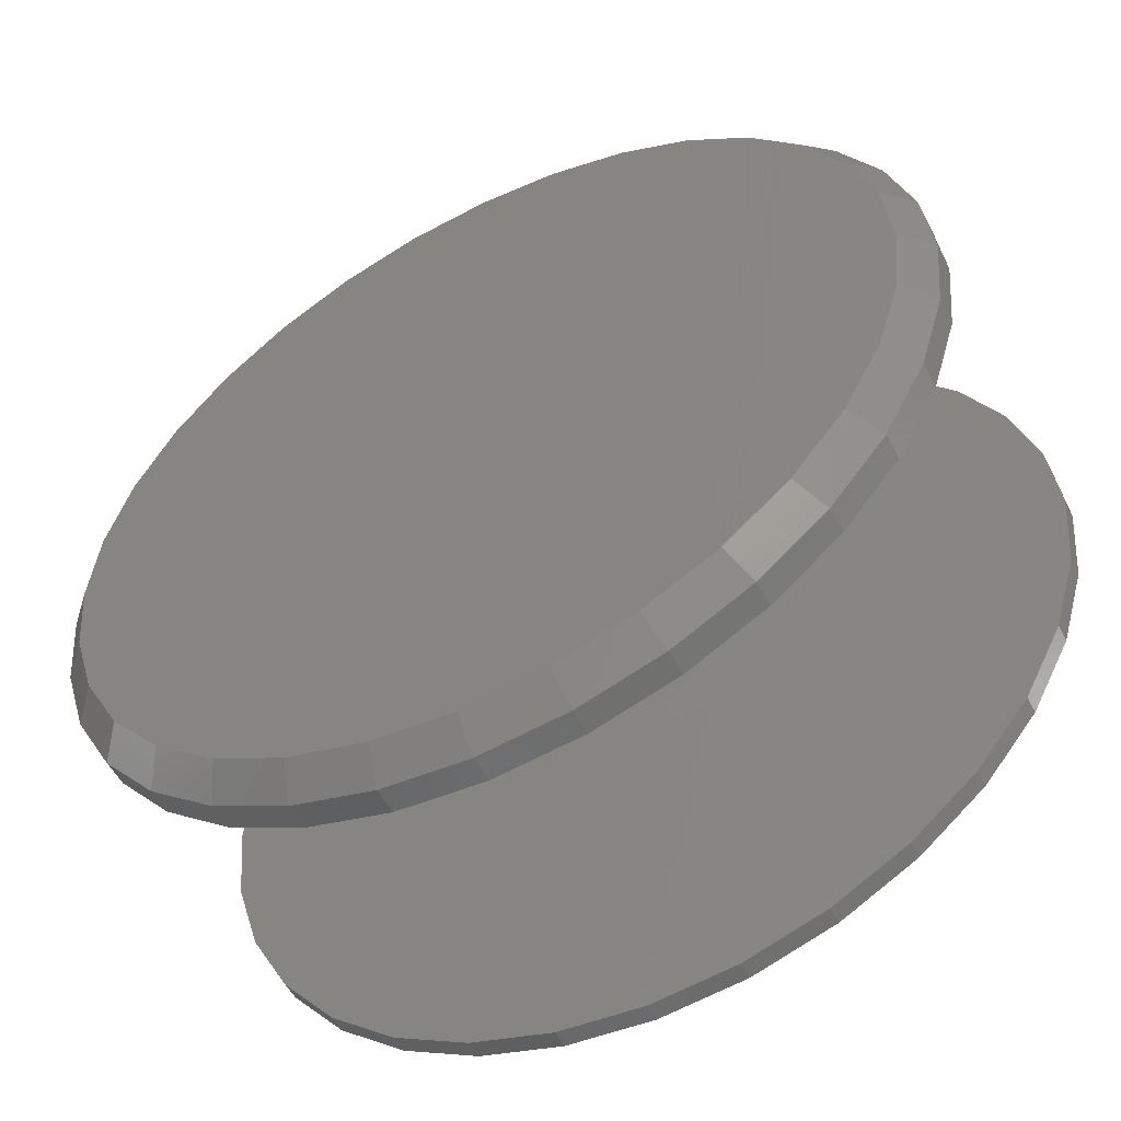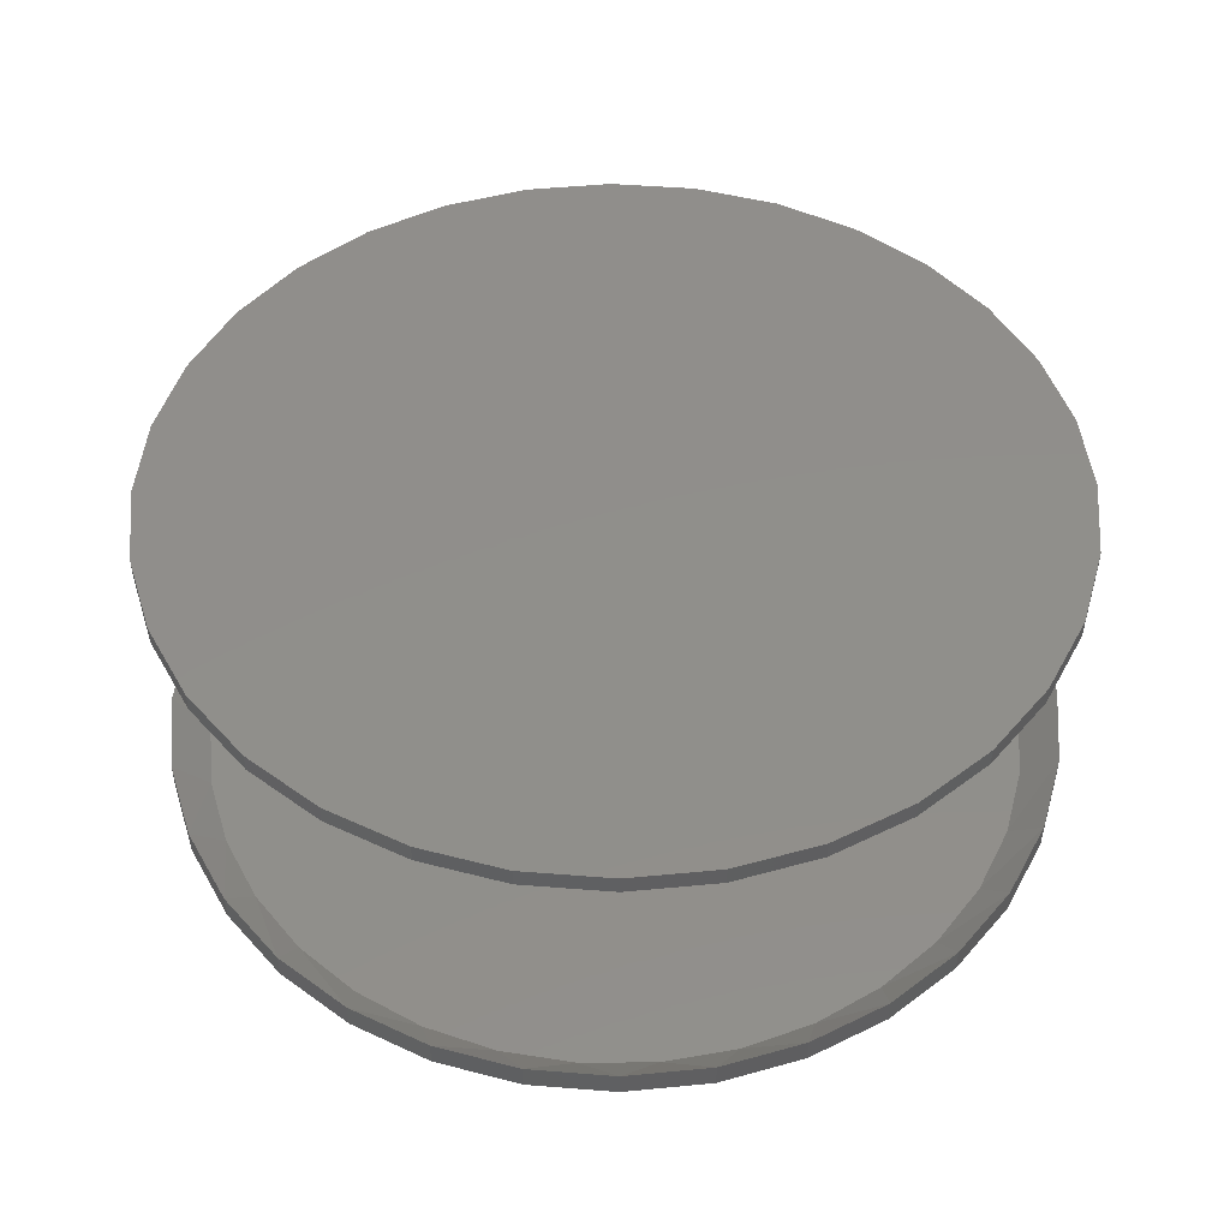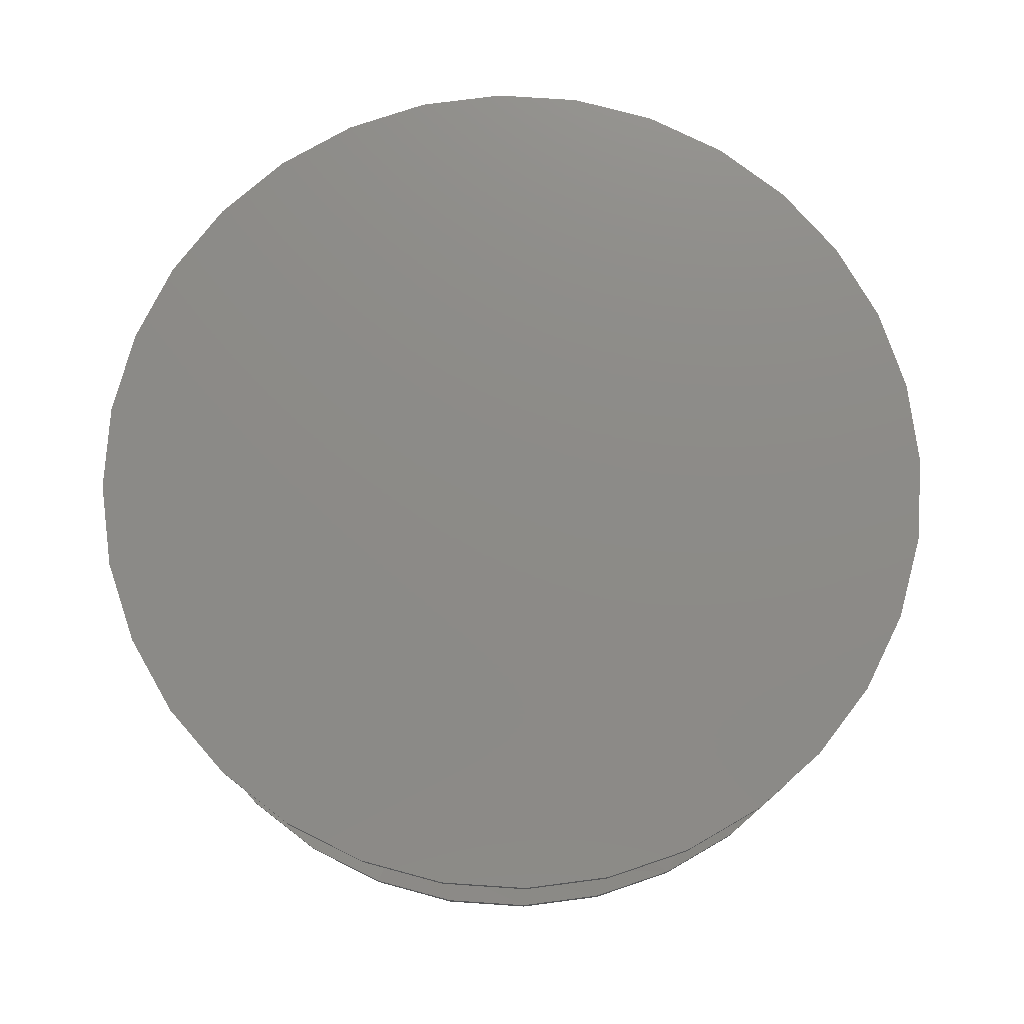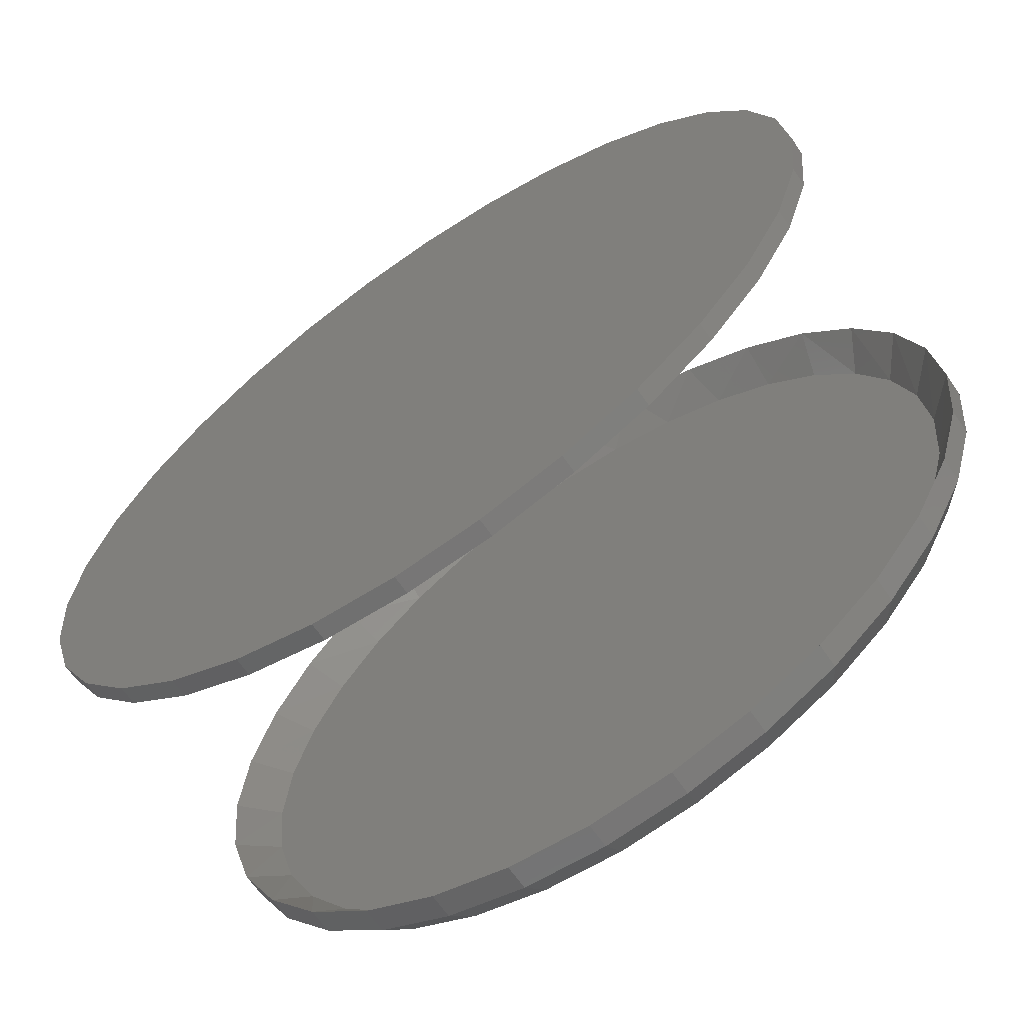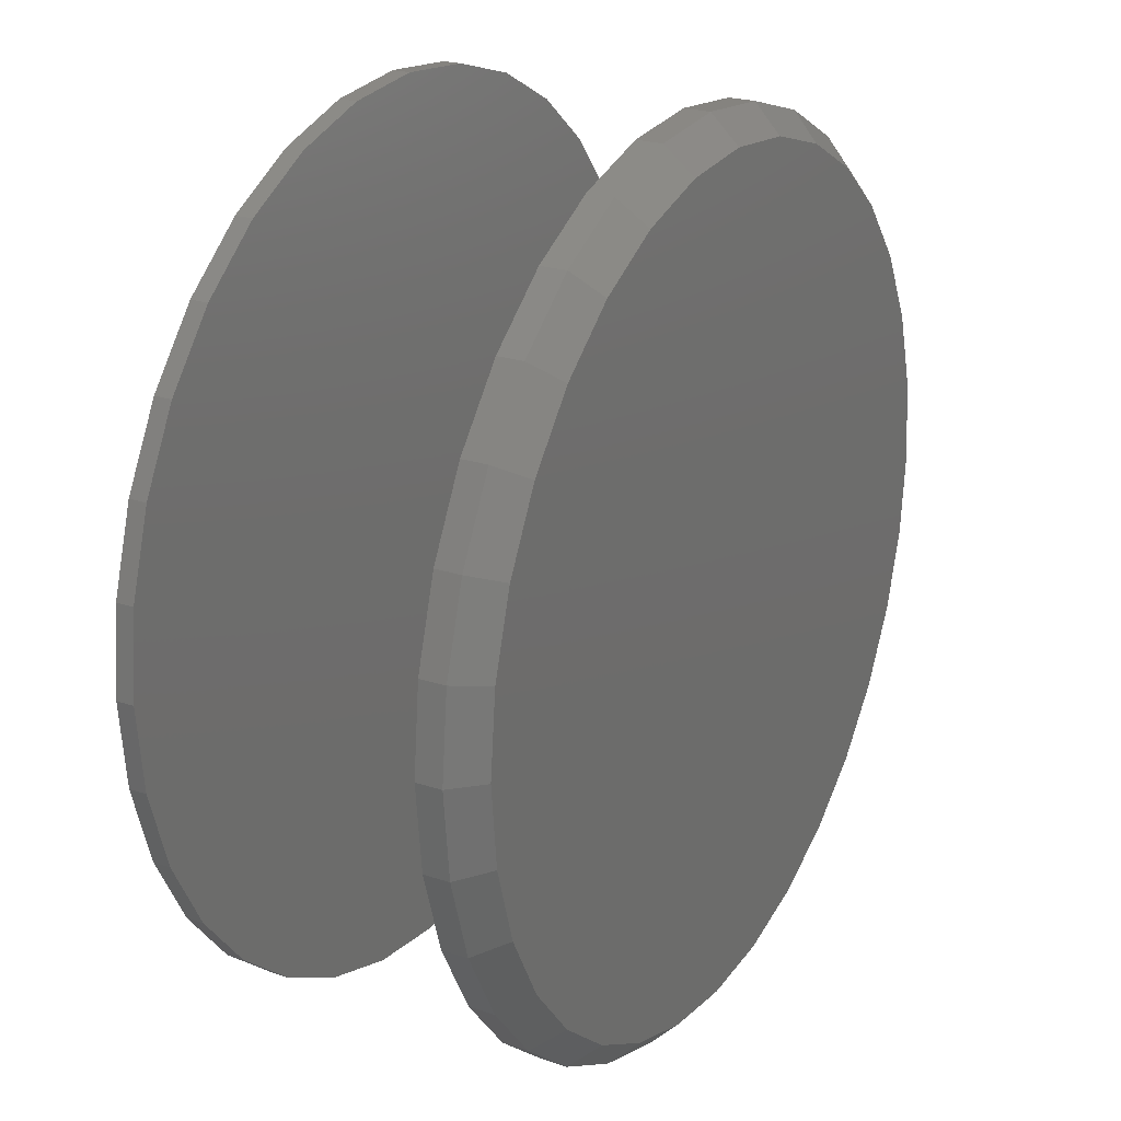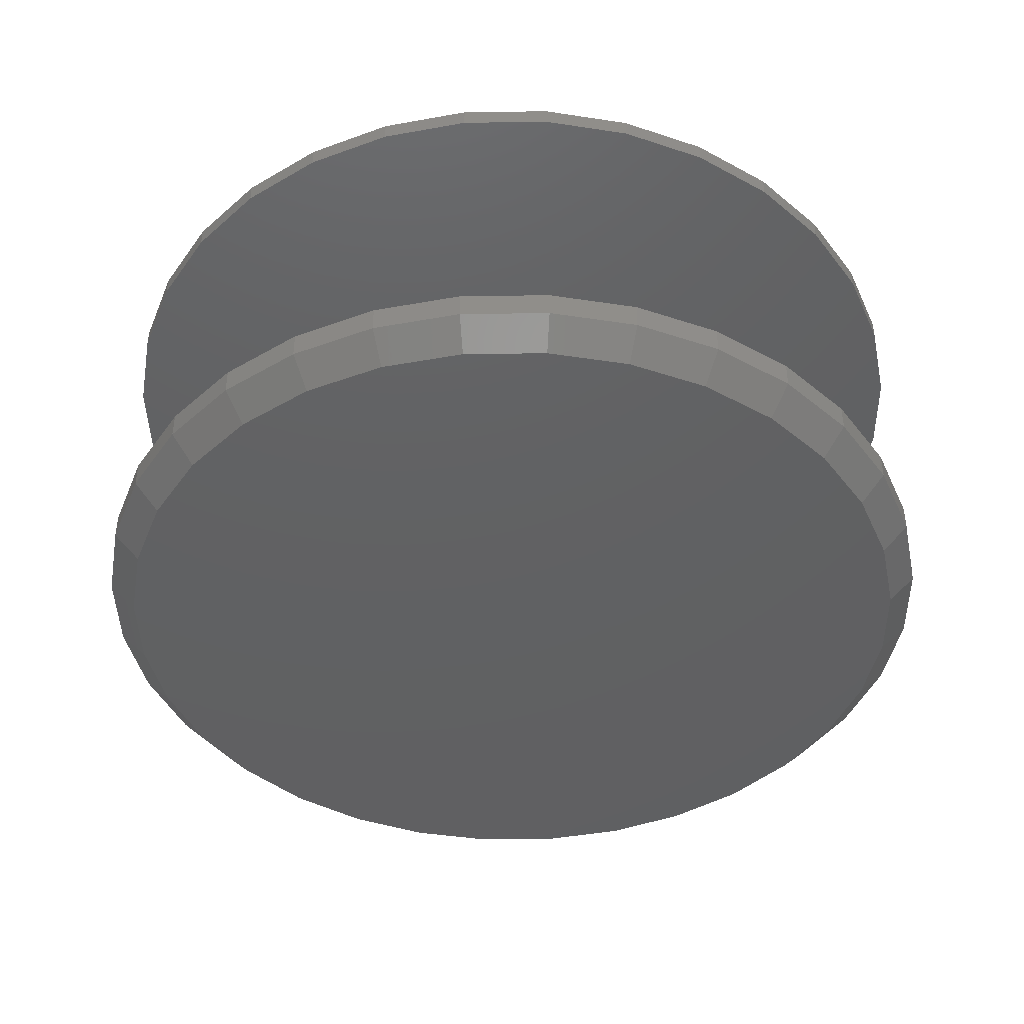
<metadata>
{"format":"stl","ext":"stl","renderer":"f3d","projection":"perspective","resolution":1024,"background":"white","views":[{"elev":-54.4,"azim":-152.5,"up":"+Y"},{"elev":47.8,"azim":-11.8,"up":"+Z"},{"elev":76.3,"azim":110.7,"up":"+Z"},{"elev":-65.4,"azim":34.4,"up":"+Y"},{"elev":23.0,"azim":119.6,"up":"+Y"},{"elev":-42.7,"azim":130.3,"up":"+Z"}]}
</metadata>
<code>
# stl→obj: 194 verts, 380 faces
v -0.39 0.007895 0.02344
v -0.39 0.007895 0.04553
v -0.3827 0.08182 0.02344
v -0.3827 0.08182 0.04553
v -0.3611 0.1529 0.02344
v -0.3611 0.1529 0.04553
v -0.3261 0.2184 0.02344
v -0.3261 0.2184 0.04553
v -0.279 0.2759 0.02344
v -0.279 0.2759 0.04553
v -0.2216 0.323 0.02344
v -0.2216 0.323 0.04553
v -0.156 0.358 0.02344
v -0.156 0.358 0.04553
v -0.08495 0.3796 0.02344
v -0.08495 0.3796 0.04553
v -0.01102 0.3868 0.02344
v -0.01102 0.3868 0.04553
v 0.06291 0.3796 0.02344
v 0.06291 0.3796 0.04553
v 0.134 0.358 0.02344
v 0.134 0.358 0.04553
v 0.1995 0.323 0.02344
v 0.1995 0.323 0.04553
v 0.2569 0.2759 0.02344
v 0.2569 0.2759 0.04553
v 0.3041 0.2184 0.02344
v 0.3041 0.2184 0.04553
v 0.3391 0.1529 0.02344
v 0.3391 0.1529 0.04553
v 0.3606 0.08182 0.02344
v 0.3606 0.08182 0.04553
v 0.3679 0.007895 0.02344
v 0.3679 0.007895 0.04553
v -0.39 0.007895 0.2812
v -0.39 0.007895 0.2969
v -0.3827 0.08182 0.2812
v -0.3827 0.08182 0.2969
v -0.3611 0.1529 0.2812
v -0.3611 0.1529 0.2969
v -0.3261 0.2184 0.2812
v -0.3261 0.2184 0.2969
v -0.279 0.2759 0.2812
v -0.279 0.2759 0.2969
v -0.2216 0.323 0.2812
v -0.2216 0.323 0.2969
v -0.156 0.358 0.2812
v -0.156 0.358 0.2969
v -0.08495 0.3796 0.2812
v -0.08495 0.3796 0.2969
v -0.01102 0.3868 0.2812
v -0.01102 0.3868 0.2969
v 0.06291 0.3796 0.2812
v 0.06291 0.3796 0.2969
v 0.134 0.358 0.2812
v 0.134 0.358 0.2969
v 0.1995 0.323 0.2812
v 0.1995 0.323 0.2969
v 0.2569 0.2759 0.2812
v 0.2569 0.2759 0.2969
v 0.3041 0.2184 0.2812
v 0.3041 0.2184 0.2969
v 0.3391 0.1529 0.2812
v 0.3391 0.1529 0.2969
v 0.3606 0.08182 0.2812
v 0.3606 0.08182 0.2969
v 0.3679 0.007895 0.2812
v 0.3679 0.007895 0.2969
v 0.3606 -0.06603 0.02344
v 0.3606 -0.06603 0.04553
v 0.3391 -0.1371 0.02344
v 0.3391 -0.1371 0.04553
v 0.3041 -0.2026 0.02344
v 0.3041 -0.2026 0.04553
v 0.2569 -0.2601 0.02344
v 0.2569 -0.2601 0.04553
v 0.1995 -0.3072 0.02344
v 0.1995 -0.3072 0.04553
v 0.134 -0.3422 0.02344
v 0.134 -0.3422 0.04553
v 0.06291 -0.3638 0.02344
v 0.06291 -0.3638 0.04553
v -0.01102 -0.3711 0.02344
v -0.01102 -0.3711 0.04553
v -0.08495 -0.3638 0.02344
v -0.08495 -0.3638 0.04553
v -0.156 -0.3422 0.02344
v -0.156 -0.3422 0.04553
v -0.2216 -0.3072 0.02344
v -0.2216 -0.3072 0.04553
v -0.279 -0.2601 0.02344
v -0.279 -0.2601 0.04553
v -0.3261 -0.2026 0.02344
v -0.3261 -0.2026 0.04553
v -0.3611 -0.1371 0.02344
v -0.3611 -0.1371 0.04553
v -0.3827 -0.06603 0.02344
v -0.3827 -0.06603 0.04553
v 0.3606 -0.06603 0.2812
v 0.3606 -0.06603 0.2969
v 0.3391 -0.1371 0.2812
v 0.3391 -0.1371 0.2969
v 0.3041 -0.2026 0.2812
v 0.3041 -0.2026 0.2969
v 0.2569 -0.2601 0.2812
v 0.2569 -0.2601 0.2969
v 0.1995 -0.3072 0.2812
v 0.1995 -0.3072 0.2969
v 0.134 -0.3422 0.2812
v 0.134 -0.3422 0.2969
v 0.06291 -0.3638 0.2812
v 0.06291 -0.3638 0.2969
v -0.01102 -0.3711 0.2812
v -0.01102 -0.3711 0.2969
v -0.08495 -0.3638 0.2812
v -0.08495 -0.3638 0.2969
v -0.156 -0.3422 0.2812
v -0.156 -0.3422 0.2969
v -0.2216 -0.3072 0.2812
v -0.2216 -0.3072 0.2969
v -0.279 -0.2601 0.2812
v -0.279 -0.2601 0.2969
v -0.3261 -0.2026 0.2812
v -0.3261 -0.2026 0.2969
v -0.3611 -0.1371 0.2812
v -0.3611 -0.1371 0.2969
v -0.3827 -0.06603 0.2812
v -0.3827 -0.06603 0.2969
v 0.2013 0.2849 0.01562
v 0.1474 0.3189 0.01562
v 0.02585 0.355 0.01562
v 0.08832 0.3425 0.01562
v -0.03793 0.3559 0.01562
v -0.161 0.3231 0.01562
v -0.1009 0.3452 0.01562
v 0.2481 0.2417 0.01562
v 0.2863 0.1907 0.01562
v 0.3147 0.1334 0.01562
v 0.3321 0.07178 0.01562
v 0.338 0.007895 0.01562
v -0.2162 0.2903 0.01562
v -0.2655 0.2468 0.01562
v -0.3057 0.1949 0.01562
v -0.3355 0.1364 0.01562
v -0.3539 0.0733 0.01562
v -0.3601 0.007895 0.01562
v -0.2233 -0.2691 0.01562
v -0.1695 -0.3031 0.01562
v -0.04789 -0.3392 0.01562
v -0.1104 -0.3267 0.01562
v 0.01589 -0.3401 0.01562
v 0.139 -0.3073 0.01562
v 0.07888 -0.3294 0.01562
v 0.1941 -0.2745 0.01562
v 0.2434 -0.231 0.01562
v 0.2837 -0.1791 0.01562
v 0.3135 -0.1206 0.01562
v 0.3318 -0.05751 0.01562
v -0.2702 -0.226 0.01562
v -0.3084 -0.1749 0.01562
v -0.3367 -0.1176 0.01562
v -0.3542 -0.05599 0.01562
v -0.01102 0.3634 0
v 0.05834 0.3566 0
v -0.08038 0.3566 0
v -0.01102 -0.3476 0
v -0.08038 -0.3408 0
v 0.05834 -0.3408 0
v -0.1471 -0.3206 0
v 0.125 -0.3206 0
v -0.2085 -0.2877 0
v 0.1865 -0.2877 0
v -0.2624 -0.2435 0
v 0.2404 -0.2435 0
v -0.3066 -0.1896 0
v 0.2846 -0.1896 0
v -0.3395 -0.1282 0
v 0.3174 -0.1282 0
v -0.3597 -0.06146 0
v 0.3377 -0.06146 0
v -0.3665 0.007895 0
v 0.3445 0.007895 0
v -0.3597 0.07725 0
v 0.3377 0.07725 0
v -0.3395 0.1439 0
v 0.3174 0.1439 0
v -0.3066 0.2054 0
v 0.2846 0.2054 0
v -0.2624 0.2593 0
v 0.2404 0.2593 0
v -0.2085 0.3035 0
v 0.1865 0.3035 0
v -0.1471 0.3363 0
v 0.125 0.3363 0
f 1 2 3
f 3 2 4
f 3 4 5
f 5 4 6
f 5 6 7
f 7 6 8
f 7 8 9
f 9 8 10
f 9 10 11
f 11 10 12
f 11 12 13
f 13 12 14
f 13 14 15
f 15 14 16
f 15 16 17
f 17 16 18
f 17 18 19
f 19 18 20
f 19 20 21
f 21 20 22
f 21 22 23
f 23 22 24
f 23 24 25
f 25 24 26
f 25 26 27
f 27 26 28
f 27 28 29
f 29 28 30
f 29 30 31
f 31 30 32
f 31 32 33
f 33 32 34
f 35 36 37
f 37 36 38
f 37 38 39
f 39 38 40
f 39 40 41
f 41 40 42
f 41 42 43
f 43 42 44
f 43 44 45
f 45 44 46
f 45 46 47
f 47 46 48
f 47 48 49
f 49 48 50
f 49 50 51
f 51 50 52
f 51 52 53
f 53 52 54
f 53 54 55
f 55 54 56
f 55 56 57
f 57 56 58
f 57 58 59
f 59 58 60
f 59 60 61
f 61 60 62
f 61 62 63
f 63 62 64
f 63 64 65
f 65 64 66
f 65 66 67
f 67 66 68
f 33 34 69
f 69 34 70
f 69 70 71
f 71 70 72
f 71 72 73
f 73 72 74
f 73 74 75
f 75 74 76
f 75 76 77
f 77 76 78
f 77 78 79
f 79 78 80
f 79 80 81
f 81 80 82
f 81 82 83
f 83 82 84
f 83 84 85
f 85 84 86
f 85 86 87
f 87 86 88
f 87 88 89
f 89 88 90
f 89 90 91
f 91 90 92
f 91 92 93
f 93 92 94
f 93 94 95
f 95 94 96
f 95 96 97
f 97 96 98
f 97 98 1
f 1 98 2
f 67 68 99
f 99 68 100
f 99 100 101
f 101 100 102
f 101 102 103
f 103 102 104
f 103 104 105
f 105 104 106
f 105 106 107
f 107 106 108
f 107 108 109
f 109 108 110
f 109 110 111
f 111 110 112
f 111 112 113
f 113 112 114
f 113 114 115
f 115 114 116
f 115 116 117
f 117 116 118
f 117 118 119
f 119 118 120
f 119 120 121
f 121 120 122
f 121 122 123
f 123 122 124
f 123 124 125
f 125 124 126
f 125 126 127
f 127 126 128
f 127 128 35
f 35 128 36
f 51 53 49
f 113 115 111
f 111 115 117
f 111 117 109
f 109 117 119
f 109 119 107
f 107 119 121
f 107 121 105
f 105 121 123
f 105 123 103
f 103 123 125
f 103 125 101
f 101 125 127
f 101 127 99
f 99 127 35
f 99 35 67
f 67 35 37
f 67 37 65
f 65 37 39
f 65 39 63
f 63 39 41
f 63 41 61
f 61 41 43
f 61 43 59
f 59 43 45
f 59 45 57
f 57 45 47
f 57 47 55
f 55 47 49
f 55 49 53
f 26 24 129
f 24 22 130
f 129 24 130
f 20 18 131
f 132 20 131
f 132 22 20
f 130 22 132
f 18 16 133
f 131 18 133
f 14 134 135
f 135 16 14
f 133 16 135
f 134 14 12
f 129 136 26
f 26 136 137
f 26 137 28
f 28 137 138
f 28 138 30
f 30 138 139
f 30 139 32
f 32 139 140
f 32 140 34
f 134 12 141
f 141 12 10
f 141 10 142
f 142 10 8
f 142 8 143
f 143 8 6
f 143 6 144
f 144 6 4
f 144 4 145
f 145 4 2
f 145 2 146
f 92 90 147
f 90 88 148
f 147 90 148
f 86 84 149
f 150 86 149
f 150 88 86
f 148 88 150
f 84 82 151
f 149 84 151
f 80 152 153
f 153 82 80
f 151 82 153
f 152 80 78
f 152 78 154
f 154 78 76
f 154 76 155
f 155 76 74
f 155 74 156
f 156 74 72
f 156 72 157
f 157 72 70
f 157 70 158
f 158 70 34
f 158 34 140
f 147 159 92
f 92 159 160
f 92 160 94
f 94 160 161
f 94 161 96
f 96 161 162
f 96 162 98
f 98 162 146
f 98 146 2
f 131 133 135
f 131 135 132
f 153 149 151
f 132 135 130
f 130 135 134
f 130 134 129
f 129 134 141
f 129 141 136
f 136 141 142
f 136 142 137
f 137 142 143
f 137 143 138
f 138 143 144
f 138 144 139
f 139 144 145
f 139 145 140
f 140 145 146
f 140 146 158
f 158 146 162
f 158 162 157
f 157 162 161
f 157 161 156
f 156 161 160
f 156 160 155
f 155 160 159
f 155 159 154
f 154 159 147
f 154 147 152
f 152 147 148
f 152 148 153
f 153 148 150
f 153 150 149
f 163 164 165
f 166 167 168
f 168 167 169
f 168 169 170
f 170 169 171
f 170 171 172
f 172 171 173
f 172 173 174
f 174 173 175
f 174 175 176
f 176 175 177
f 176 177 178
f 178 177 179
f 178 179 180
f 180 179 181
f 180 181 182
f 182 181 183
f 182 183 184
f 184 183 185
f 184 185 186
f 186 185 187
f 186 187 188
f 188 187 189
f 188 189 190
f 190 189 191
f 190 191 192
f 192 191 193
f 192 193 194
f 194 193 165
f 194 165 164
f 83 167 166
f 166 81 83
f 171 89 173
f 173 89 91
f 173 91 175
f 175 91 93
f 175 93 177
f 177 93 95
f 177 95 179
f 179 95 97
f 179 97 181
f 181 97 1
f 77 172 75
f 75 172 174
f 75 174 73
f 73 174 176
f 73 176 71
f 71 176 178
f 71 178 69
f 69 178 180
f 69 180 33
f 33 180 182
f 89 171 87
f 87 171 169
f 87 169 85
f 85 169 167
f 85 167 83
f 172 77 170
f 170 77 79
f 170 79 168
f 168 79 81
f 168 81 166
f 17 164 163
f 163 15 17
f 192 23 190
f 190 23 25
f 190 25 188
f 188 25 27
f 188 27 186
f 186 27 29
f 186 29 184
f 184 29 31
f 184 31 182
f 182 31 33
f 11 191 9
f 9 191 189
f 9 189 7
f 7 189 187
f 7 187 5
f 5 187 185
f 5 185 3
f 3 185 183
f 3 183 1
f 1 183 181
f 23 192 21
f 21 192 194
f 21 194 19
f 19 194 164
f 19 164 17
f 191 11 193
f 193 11 13
f 193 13 165
f 165 13 15
f 165 15 163
f 50 54 52
f 54 50 56
f 56 50 48
f 56 48 58
f 58 48 46
f 58 46 60
f 60 46 44
f 60 44 62
f 62 44 42
f 62 42 64
f 64 42 40
f 64 40 66
f 66 40 38
f 66 38 68
f 68 38 36
f 68 36 100
f 100 36 128
f 100 128 102
f 102 128 126
f 102 126 104
f 104 126 124
f 104 124 106
f 106 124 122
f 106 122 108
f 108 122 120
f 108 120 110
f 110 120 118
f 110 118 112
f 112 118 116
f 112 116 114

</code>
